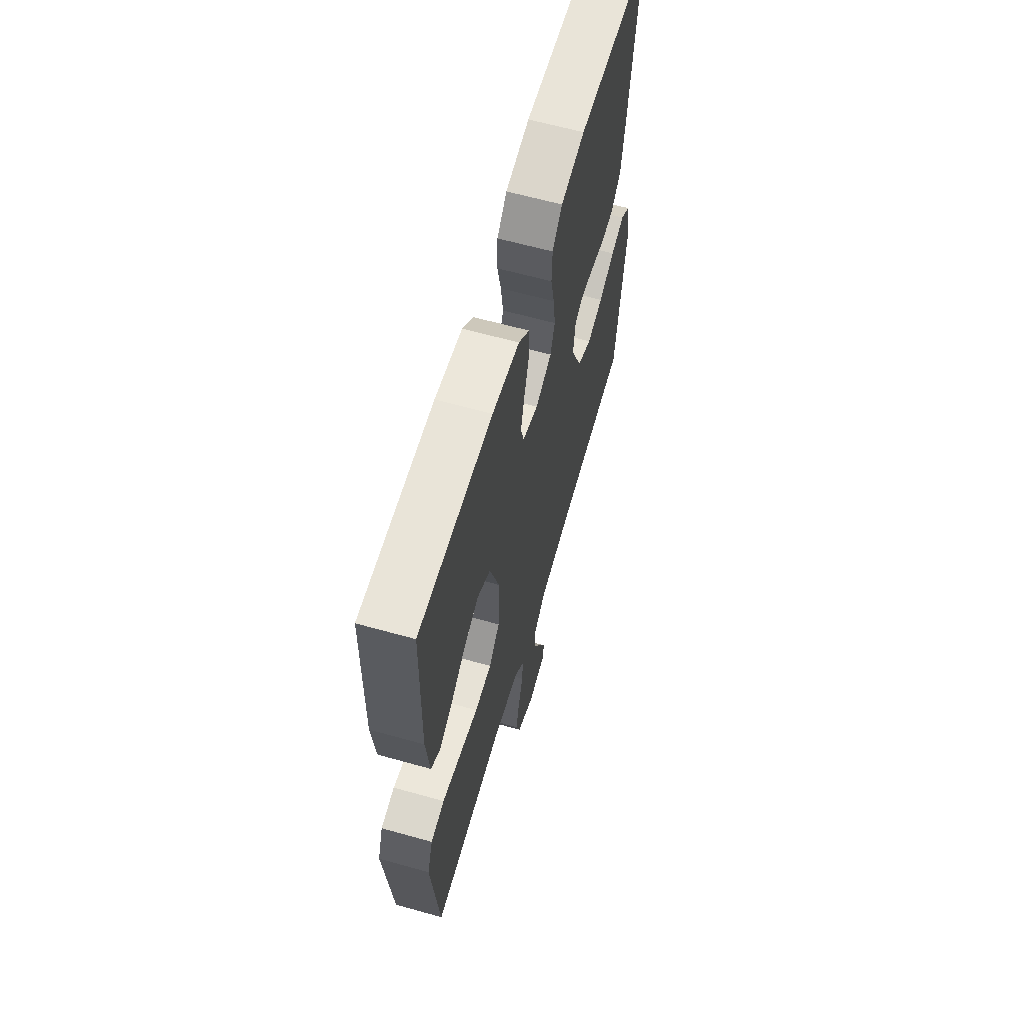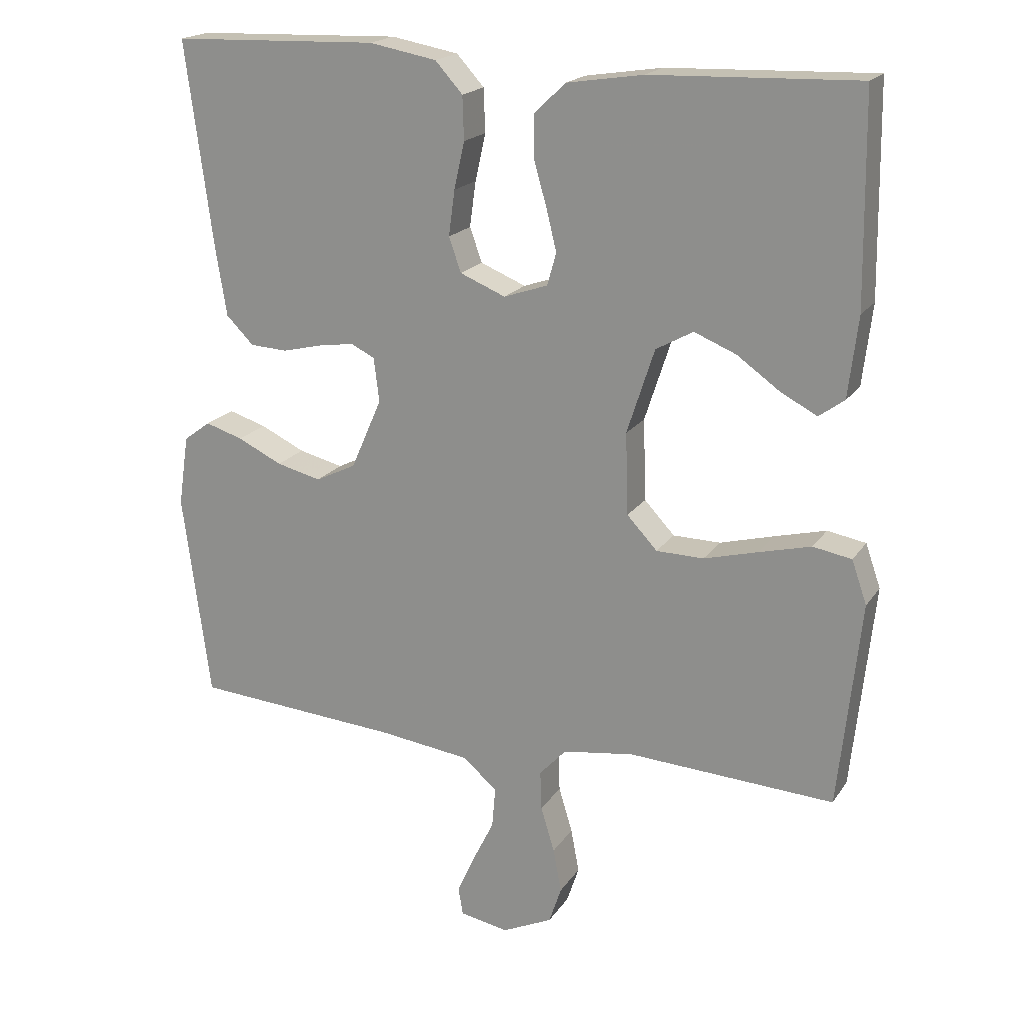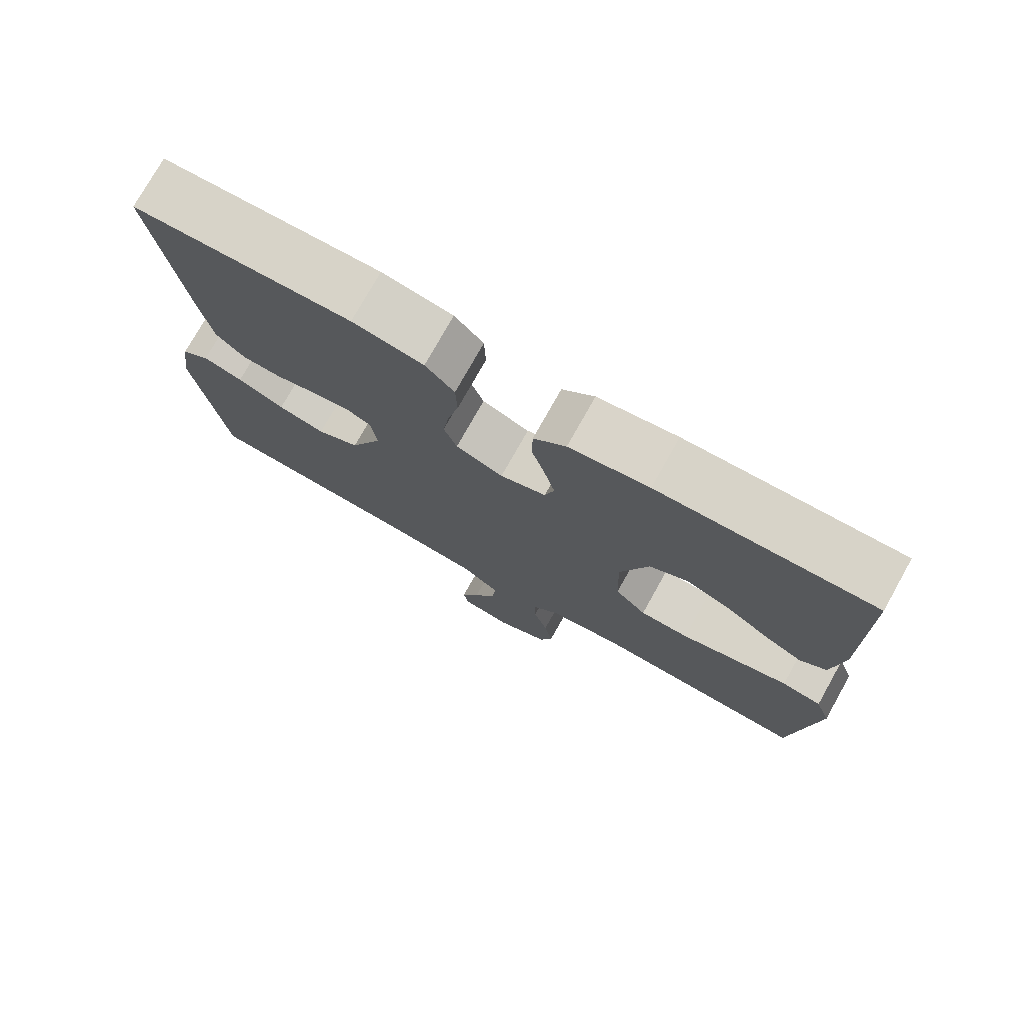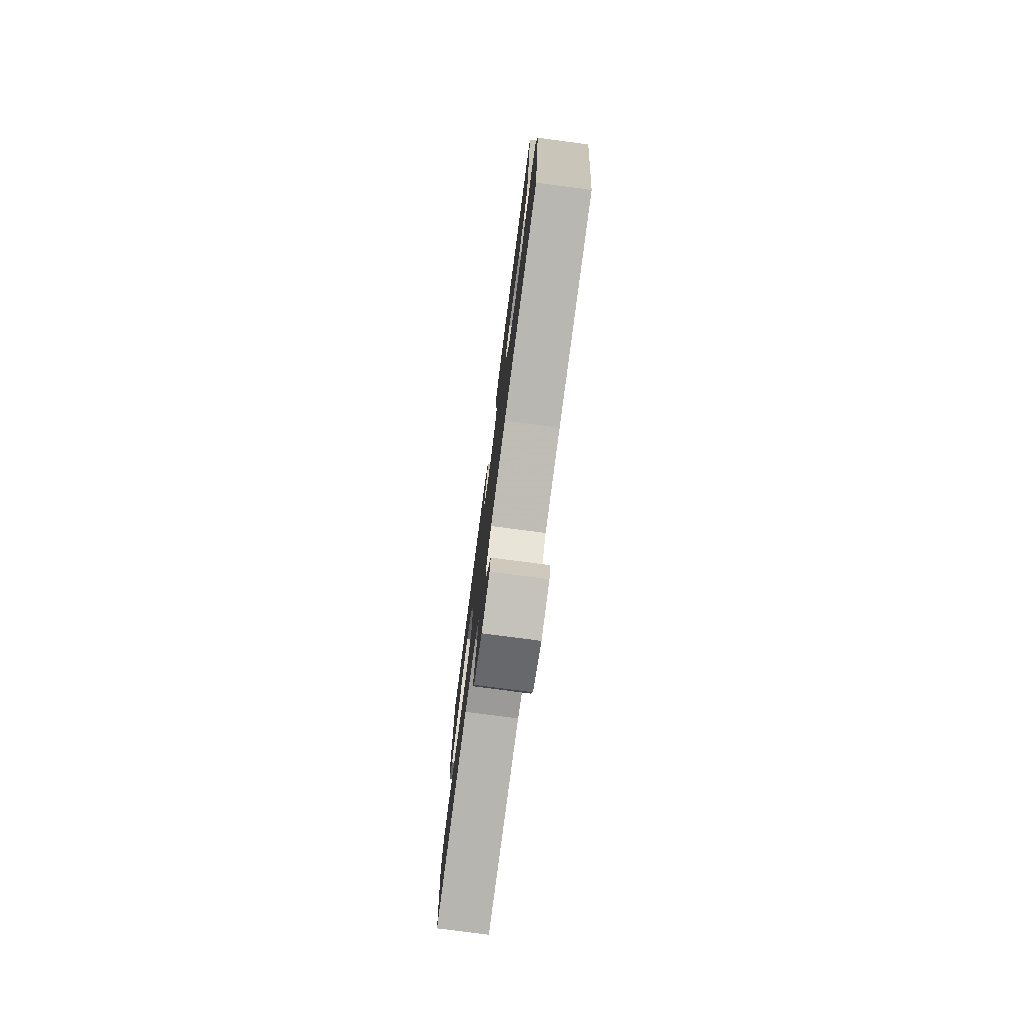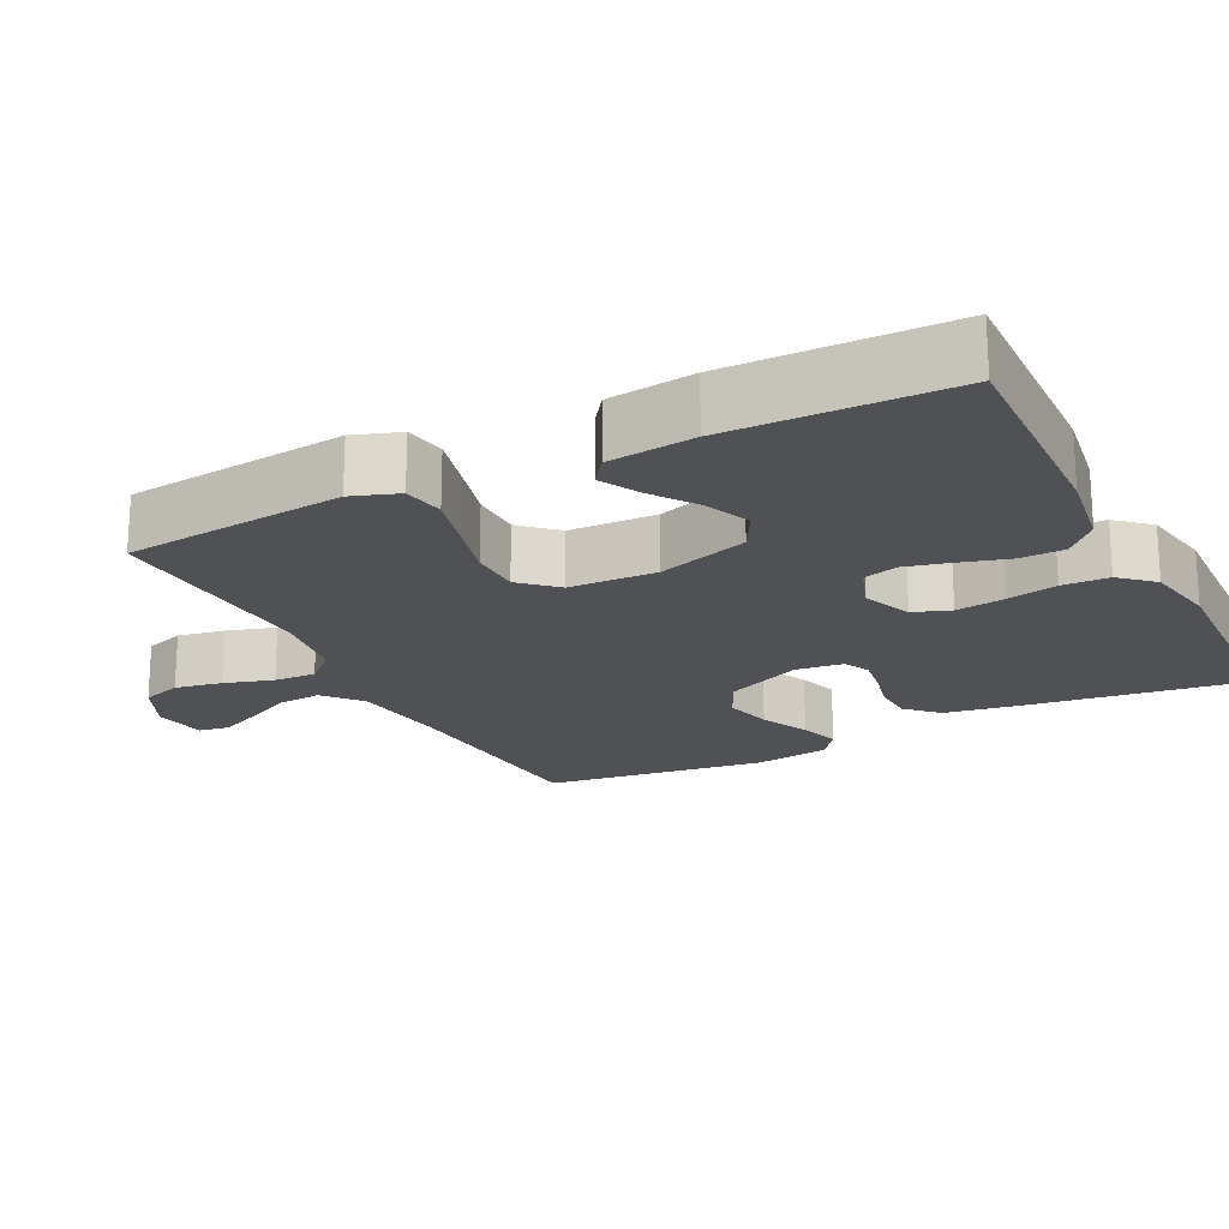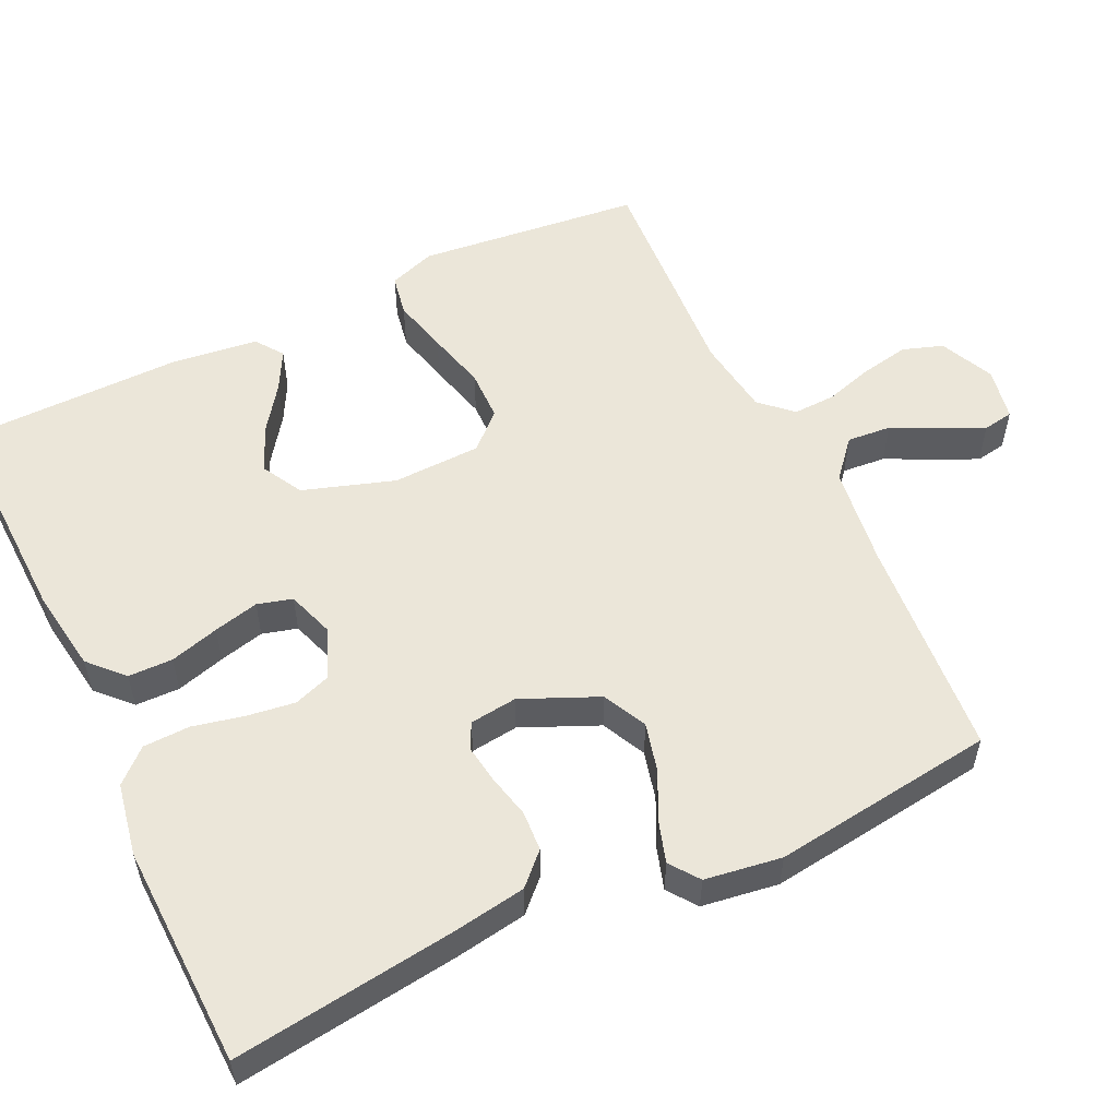
<metadata>
{"format":"obj","ext":"obj","renderer":"f3d","projection":"perspective","resolution":1024,"background":"white","views":[{"elev":62.6,"azim":-74.1,"up":"+Z"},{"elev":19.1,"azim":-156.3,"up":"+Z"},{"elev":76.1,"azim":-150.7,"up":"+Z"},{"elev":-77.7,"azim":82.5,"up":"+Z"},{"elev":-20.0,"azim":-63.2,"up":"+Y"},{"elev":55.1,"azim":64.7,"up":"+Y"}]}
</metadata>
<code>
v 0.5 0.07 -0.5
v 0.2 0.07 -0.522
v 0.066 0.07 -0.539
v 0.016 0.07 -0.582
v 0.021 0.07 -0.641
v 0.052 0.07 -0.704
v 0.078 0.07 -0.761
v 0.071 0.07 -0.802
v 0 0.07 -0.815
v -0.073 0.07 -0.781
v -0.091 0.07 -0.727
v -0.079 0.07 -0.663
v -0.059 0.07 -0.597
v -0.057 0.07 -0.54
v -0.096 0.07 -0.498
v -0.2 0.07 -0.483
v -0.5 0.07 -0.5
v -0.532 0.07 -0.2
v -0.51 0.07 -0.137
v -0.454 0.07 -0.127
v -0.379 0.07 -0.146
v -0.3 0.07 -0.167
v -0.231 0.07 -0.166
v -0.187 0.07 -0.119
v -0.183 0.07 0
v -0.223 0.07 0.123
v -0.277 0.07 0.153
v -0.338 0.07 0.128
v -0.4 0.07 0.084
v -0.453 0.07 0.056
v -0.49 0.07 0.083
v -0.504 0.07 0.2
v -0.5 0.07 0.5
v -0.2 0.07 0.49
v -0.089 0.07 0.473
v -0.044 0.07 0.43
v -0.043 0.07 0.37
v -0.062 0.07 0.304
v -0.077 0.07 0.243
v -0.064 0.07 0.196
v 0 0.07 0.174
v 0.066 0.07 0.201
v 0.084 0.07 0.251
v 0.075 0.07 0.317
v 0.06 0.07 0.385
v 0.062 0.07 0.448
v 0.102 0.07 0.492
v 0.2 0.07 0.51
v 0.5 0.07 0.5
v 0.46 0.07 0.2
v 0.444 0.07 0.102
v 0.404 0.07 0.062
v 0.35 0.07 0.059
v 0.292 0.07 0.073
v 0.24 0.07 0.081
v 0.205 0.07 0.064
v 0.197 0.07 0
v 0.242 0.07 -0.103
v 0.301 0.07 -0.132
v 0.366 0.07 -0.116
v 0.431 0.07 -0.085
v 0.486 0.07 -0.068
v 0.525 0.07 -0.097
v 0.54 0.07 -0.2
v 0.5 0 -0.5
v 0.2 0 -0.522
v 0.066 0 -0.539
v 0.016 0 -0.582
v 0.021 0 -0.641
v 0.052 0 -0.704
v 0.078 0 -0.761
v 0.071 0 -0.802
v 0 0 -0.815
v -0.073 0 -0.781
v -0.091 0 -0.727
v -0.079 0 -0.663
v -0.059 0 -0.597
v -0.057 0 -0.54
v -0.096 0 -0.498
v -0.2 0 -0.483
v -0.5 0 -0.5
v -0.532 0 -0.2
v -0.51 0 -0.137
v -0.454 0 -0.127
v -0.379 0 -0.146
v -0.3 0 -0.167
v -0.231 0 -0.166
v -0.187 0 -0.119
v -0.183 0 0
v -0.223 0 0.123
v -0.277 0 0.153
v -0.338 0 0.128
v -0.4 0 0.084
v -0.453 0 0.056
v -0.49 0 0.083
v -0.504 0 0.2
v -0.5 0 0.5
v -0.2 0 0.49
v -0.089 0 0.473
v -0.044 0 0.43
v -0.043 0 0.37
v -0.062 0 0.304
v -0.077 0 0.243
v -0.064 0 0.196
v 0 0 0.174
v 0.066 0 0.201
v 0.084 0 0.251
v 0.075 0 0.317
v 0.06 0 0.385
v 0.062 0 0.448
v 0.102 0 0.492
v 0.2 0 0.51
v 0.5 0 0.5
v 0.46 0 0.2
v 0.444 0 0.102
v 0.404 0 0.062
v 0.35 0 0.059
v 0.292 0 0.073
v 0.24 0 0.081
v 0.205 0 0.064
v 0.197 0 0
v 0.242 0 -0.103
v 0.301 0 -0.132
v 0.366 0 -0.116
v 0.431 0 -0.085
v 0.486 0 -0.068
v 0.525 0 -0.097
v 0.54 0 -0.2
f 64 1 2
f 63 64 2
f 62 63 2
f 61 62 2
f 60 61 2
f 59 60 2 3
f 58 59 3 4
f 57 58 4
f 56 57 4
f 52 53 54
f 51 52 54
f 50 51 54
f 49 50 54
f 48 49 54
f 47 48 54
f 46 47 54
f 45 46 54
f 44 45 54
f 43 44 54 55
f 42 43 55 56
f 36 37 38
f 35 36 38
f 34 35 38
f 33 34 38
f 32 33 38
f 31 32 38
f 30 31 38
f 28 29 30
f 20 21 22
f 19 20 22
f 18 19 22
f 17 18 22
f 16 17 22
f 15 16 22 23
f 14 15 23 24
f 11 12 13
f 10 11 13
f 9 10 13
f 8 9 13
f 7 8 13
f 6 7 13
f 5 6 13
f 4 5 13 14
f 14 24 25
f 4 14 25
f 56 4 25
f 42 56 25
f 41 42 25
f 40 41 25 26
f 39 40 26 27
f 38 39 27 28
f 28 30 38
f 66 65 128
f 66 128 127
f 66 127 126
f 66 126 125
f 66 125 124
f 67 66 124 123
f 68 67 123 122
f 68 122 121
f 68 121 120
f 118 117 116
f 118 116 115
f 118 115 114
f 118 114 113
f 118 113 112
f 118 112 111
f 118 111 110
f 118 110 109
f 118 109 108
f 119 118 108 107
f 120 119 107 106
f 102 101 100
f 102 100 99
f 102 99 98
f 102 98 97
f 102 97 96
f 102 96 95
f 102 95 94
f 94 93 92
f 86 85 84
f 86 84 83
f 86 83 82
f 86 82 81
f 86 81 80
f 87 86 80 79
f 88 87 79 78
f 77 76 75
f 77 75 74
f 77 74 73
f 77 73 72
f 77 72 71
f 77 71 70
f 77 70 69
f 78 77 69 68
f 89 88 78
f 89 78 68
f 89 68 120
f 89 120 106
f 89 106 105
f 90 89 105 104
f 91 90 104 103
f 92 91 103 102
f 102 94 92
f 1 65 66 2
f 2 66 67 3
f 3 67 68 4
f 4 68 69 5
f 5 69 70 6
f 6 70 71 7
f 7 71 72 8
f 8 72 73 9
f 9 73 74 10
f 10 74 75 11
f 11 75 76 12
f 12 76 77 13
f 13 77 78 14
f 14 78 79 15
f 15 79 80 16
f 16 80 81 17
f 17 81 82 18
f 18 82 83 19
f 19 83 84 20
f 20 84 85 21
f 21 85 86 22
f 22 86 87 23
f 23 87 88 24
f 24 88 89 25
f 25 89 90 26
f 26 90 91 27
f 27 91 92 28
f 28 92 93 29
f 29 93 94 30
f 30 94 95 31
f 31 95 96 32
f 32 96 97 33
f 33 97 98 34
f 34 98 99 35
f 35 99 100 36
f 36 100 101 37
f 37 101 102 38
f 38 102 103 39
f 39 103 104 40
f 40 104 105 41
f 41 105 106 42
f 42 106 107 43
f 43 107 108 44
f 44 108 109 45
f 45 109 110 46
f 46 110 111 47
f 47 111 112 48
f 48 112 113 49
f 49 113 114 50
f 50 114 115 51
f 51 115 116 52
f 52 116 117 53
f 53 117 118 54
f 54 118 119 55
f 55 119 120 56
f 56 120 121 57
f 57 121 122 58
f 58 122 123 59
f 59 123 124 60
f 60 124 125 61
f 61 125 126 62
f 62 126 127 63
f 63 127 128 64
f 64 128 65 1

</code>
